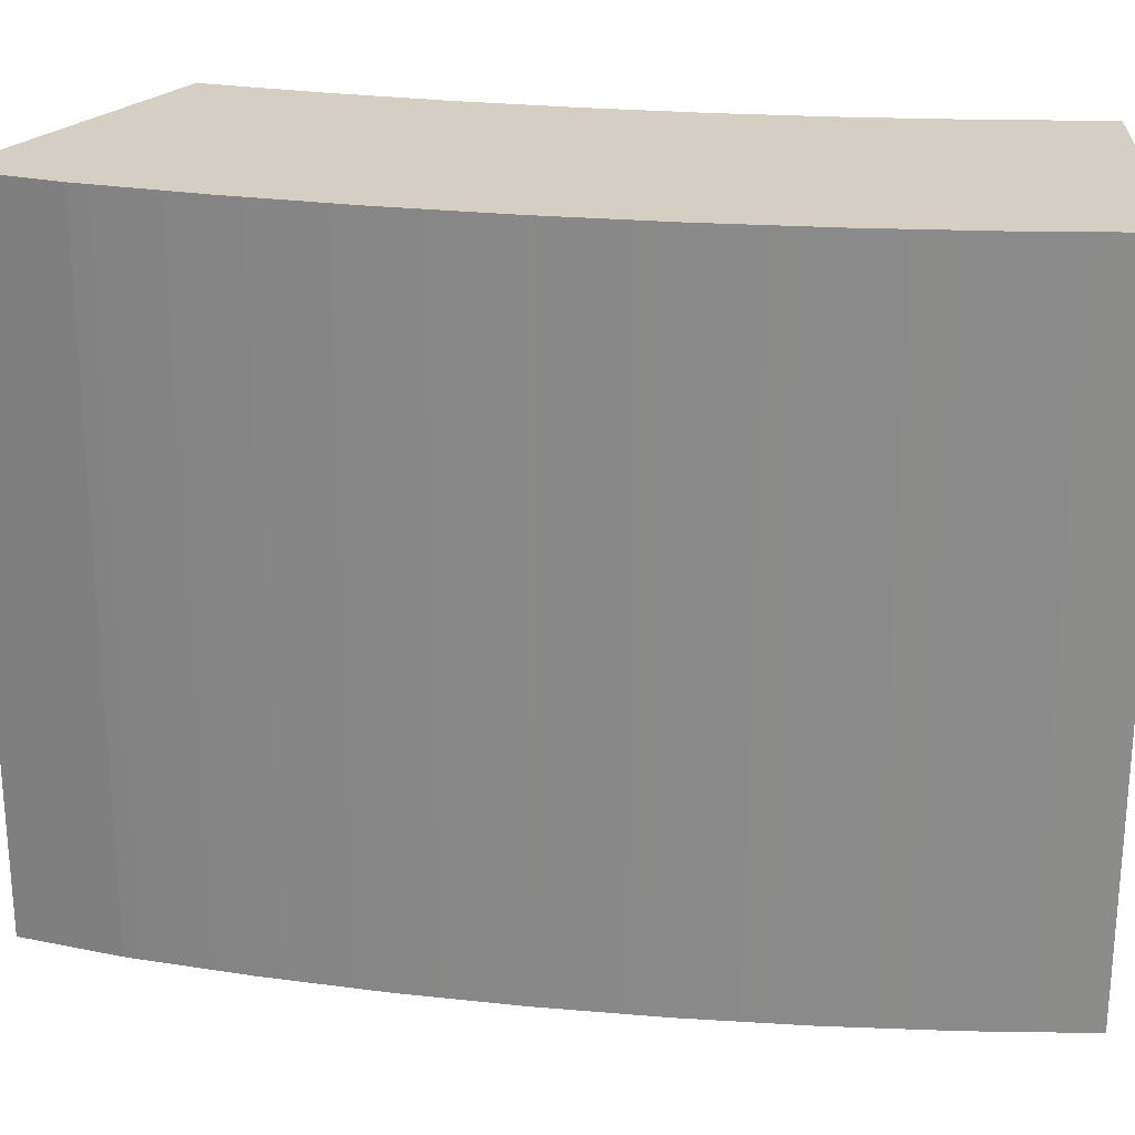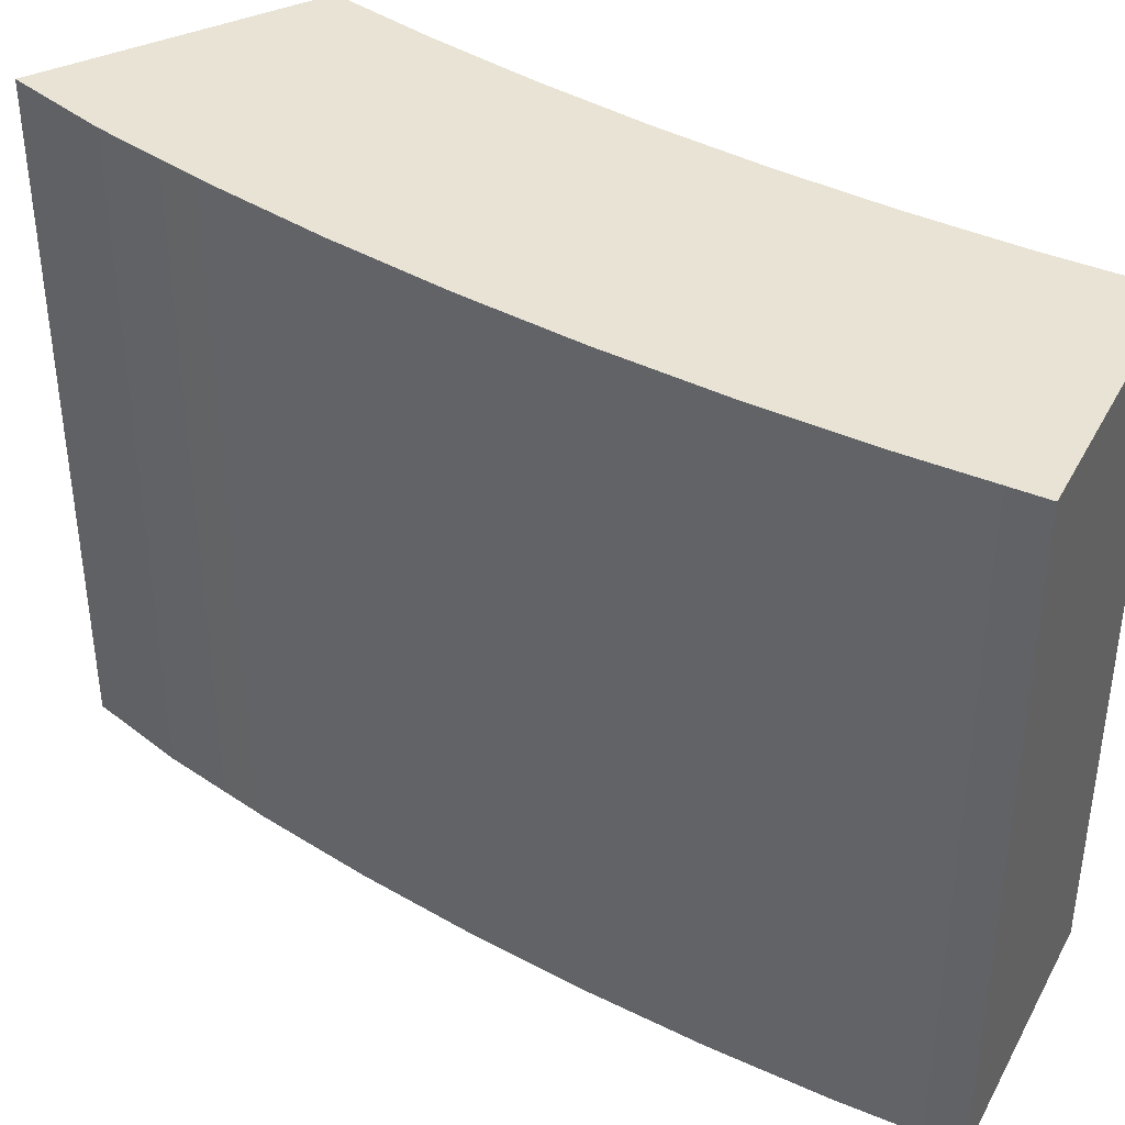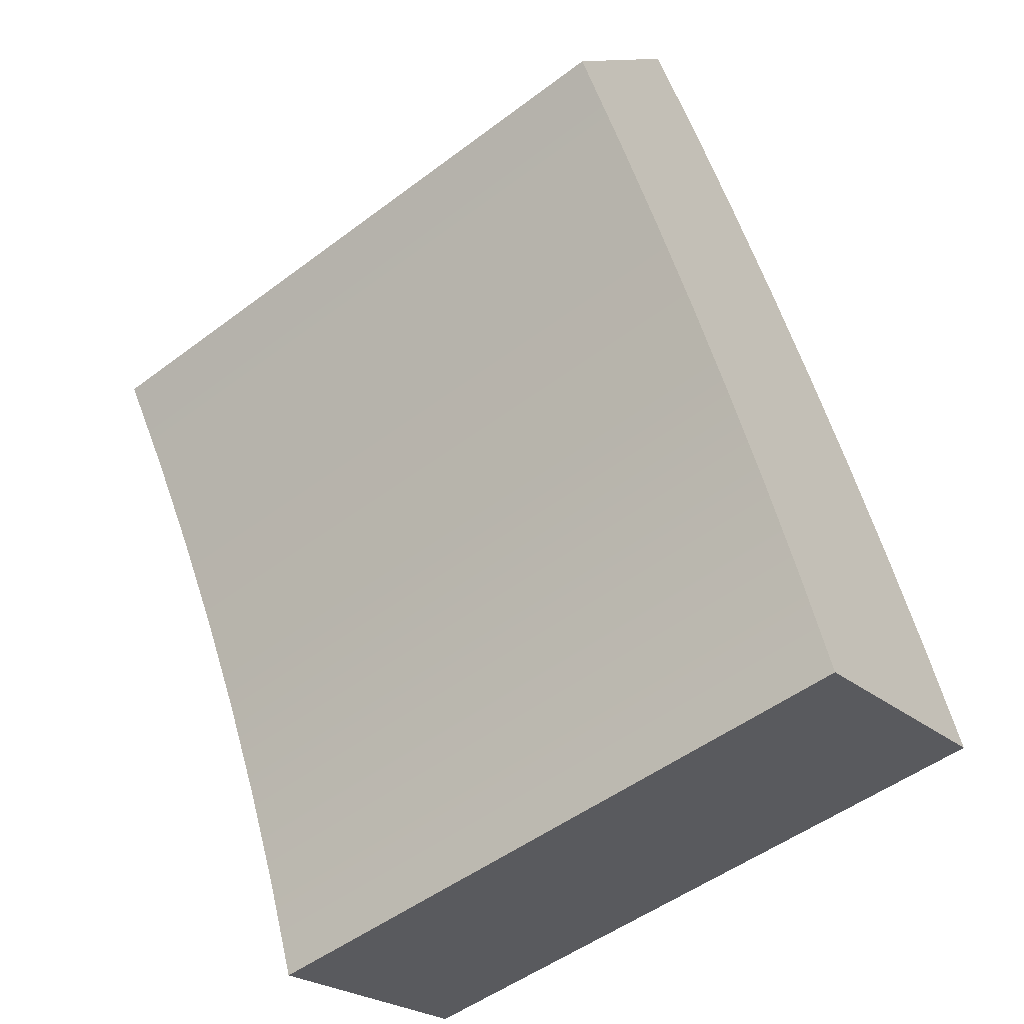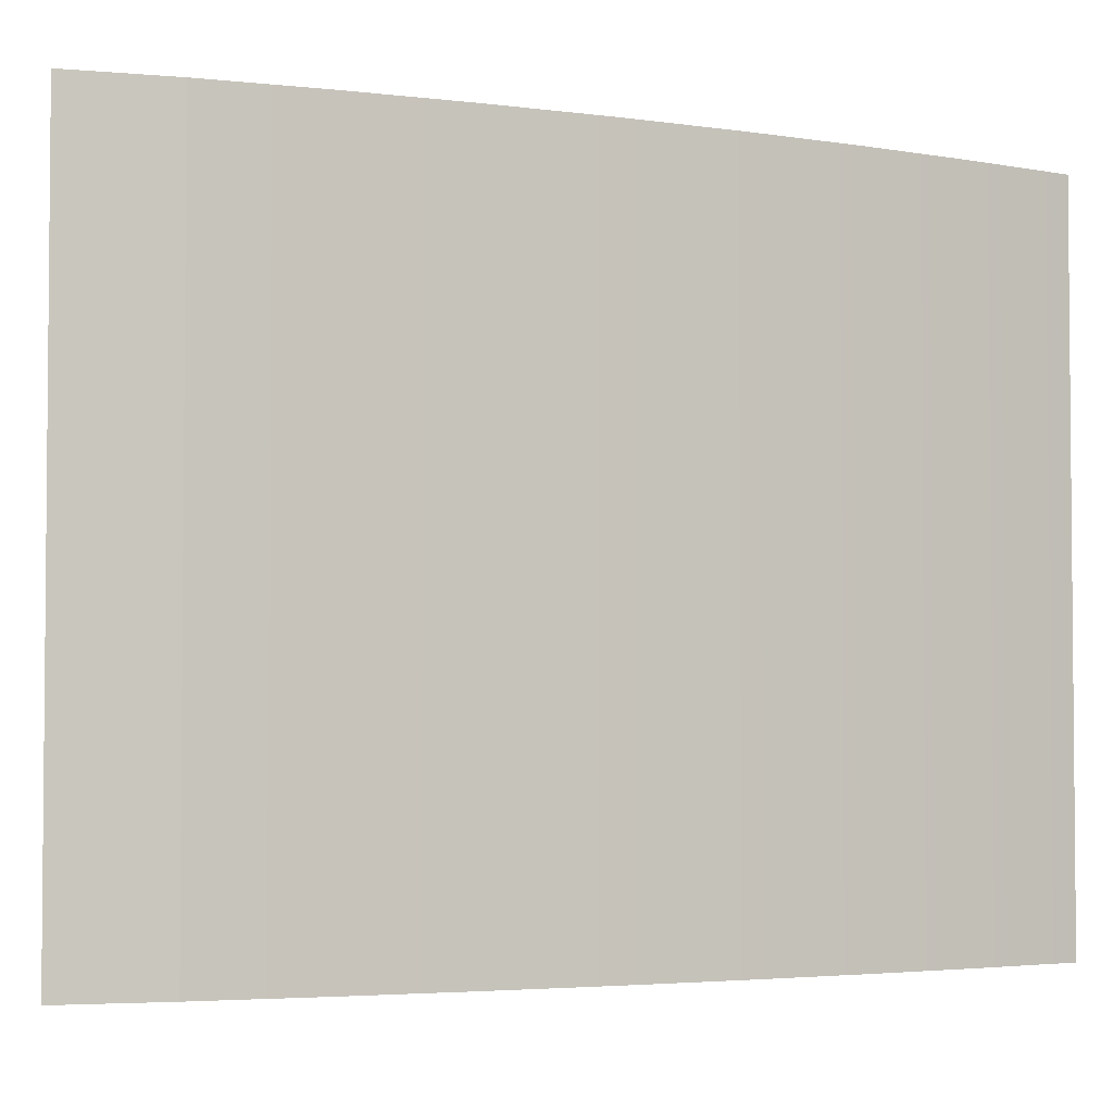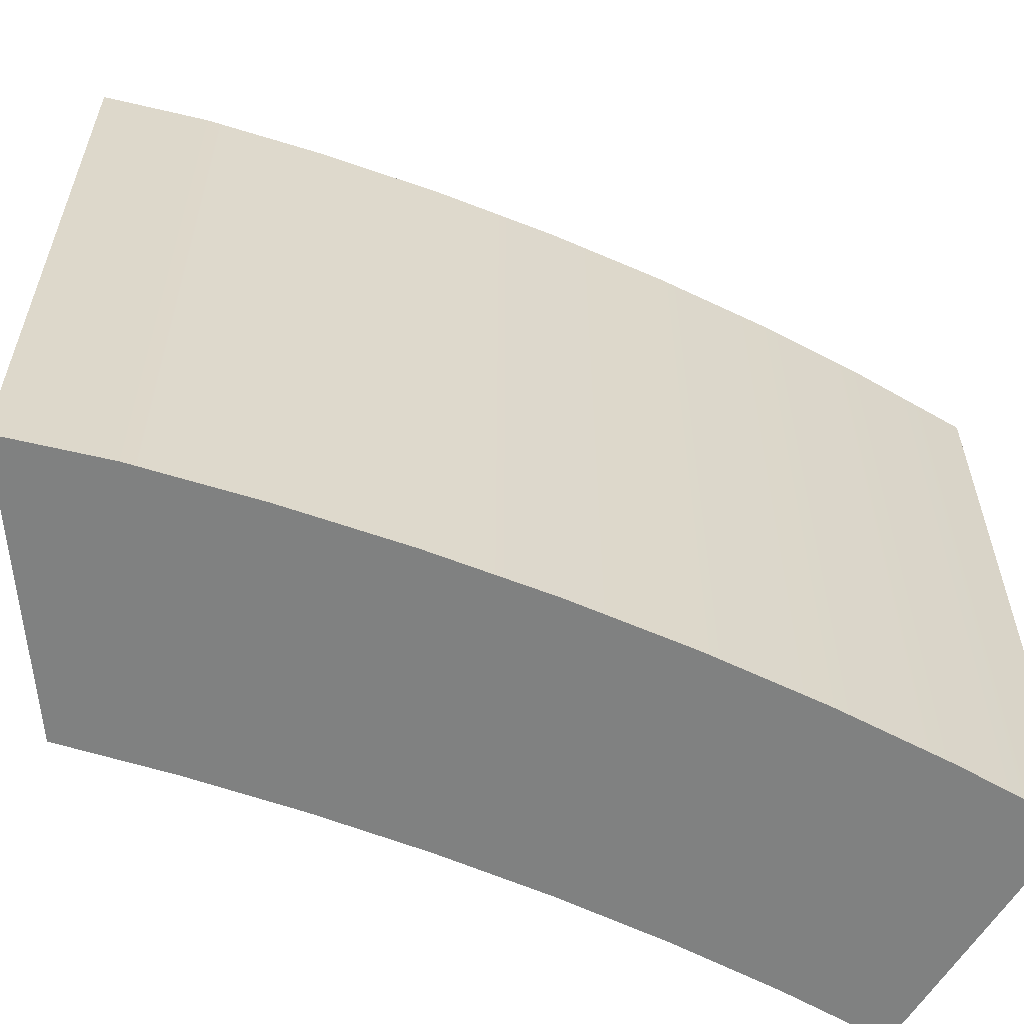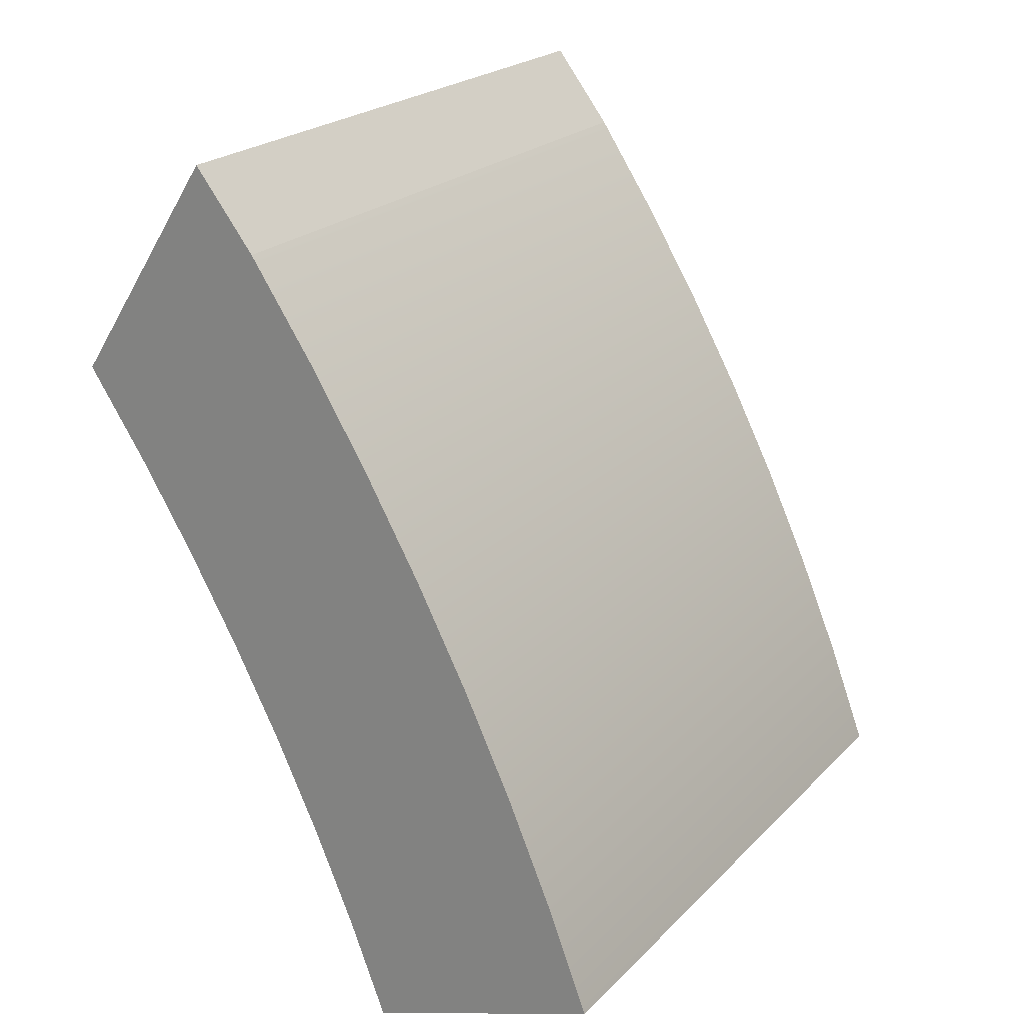
<metadata>
{"format":"obj","ext":"obj","renderer":"f3d","projection":"perspective","resolution":1024,"background":"white","views":[{"elev":25.8,"azim":-109.6,"up":"+Z"},{"elev":41.1,"azim":-84.2,"up":"+Z"},{"elev":-50.5,"azim":129.5,"up":"+Y"},{"elev":-3.5,"azim":-145.5,"up":"+Z"},{"elev":-60.3,"azim":-141.6,"up":"+Z"},{"elev":22.5,"azim":-148.3,"up":"+Y"}]}
</metadata>
<code>
v -6.408 9.612 -1.3
v -5.824 8.737 -1.3
v -6.052 8.398 -1.3
v -6.267 8.05 -1.3
v -6.469 7.695 -1.3
v -6.658 7.333 -1.3
v -6.833 6.964 -1.3
v -6.993 6.588 -1.3
v -7.14 6.207 -1.3
v -8.079 6.55 -1.3
v -7.919 6.966 -1.3
v -7.744 7.376 -1.3
v -7.553 7.779 -1.3
v -7.347 8.174 -1.3
v -7.127 8.562 -1.3
v -6.892 8.941 -1.3
v -6.643 9.31 -1.3
v -5.824 8.737 -1.3
v -5.824 8.737 1.3
v -6.052 8.398 1.3
v -6.267 8.05 1.3
v -6.469 7.695 1.3
v -6.658 7.333 1.3
v -6.833 6.964 1.3
v -6.993 6.588 1.3
v -7.14 6.207 1.3
v -7.14 6.207 -1.3
v -6.993 6.588 -1.3
v -6.833 6.964 -1.3
v -6.658 7.333 -1.3
v -6.469 7.695 -1.3
v -6.267 8.05 -1.3
v -6.052 8.398 -1.3
v -7.14 6.207 -1.3
v -7.14 6.207 1.3
v -8.079 6.55 1.3
v -8.079 6.55 -1.3
v -8.079 6.55 -1.3
v -8.079 6.55 1.3
v -7.919 6.966 1.3
v -7.744 7.376 1.3
v -7.553 7.779 1.3
v -7.347 8.174 1.3
v -7.127 8.562 1.3
v -6.892 8.941 1.3
v -6.643 9.31 1.3
v -6.643 9.31 -1.3
v -6.892 8.941 -1.3
v -7.127 8.562 -1.3
v -7.347 8.174 -1.3
v -7.553 7.779 -1.3
v -7.744 7.376 -1.3
v -7.919 6.966 -1.3
v -6.643 9.31 -1.3
v -6.643 9.31 1.3
v -6.408 9.612 1.3
v -6.408 9.612 -1.3
v -6.408 9.612 -1.3
v -6.408 9.612 1.3
v -5.824 8.737 1.3
v -5.824 8.737 -1.3
v -5.824 8.737 1.3
v -6.408 9.612 1.3
v -6.643 9.31 1.3
v -6.892 8.941 1.3
v -7.127 8.562 1.3
v -7.347 8.174 1.3
v -7.553 7.779 1.3
v -7.744 7.376 1.3
v -7.919 6.966 1.3
v -8.079 6.55 1.3
v -7.14 6.207 1.3
v -6.993 6.588 1.3
v -6.833 6.964 1.3
v -6.658 7.333 1.3
v -6.469 7.695 1.3
v -6.267 8.05 1.3
v -6.052 8.398 1.3
g 288e6ddc-e32b-11ea-a254-54bf646e7e1f
f 2 3 1
f 1 3 17
f 17 3 16
f 16 3 4
f 16 4 15
f 15 4 5
f 15 5 14
f 14 5 6
f 14 6 13
f 13 6 7
f 13 7 12
f 12 7 8
f 12 8 11
f 11 8 9
f 11 9 10
g 288ee30a-e32b-11ea-9b8e-54bf646e7e1f
f 18 19 33
f 33 19 20
f 33 20 32
f 32 20 21
f 32 21 31
f 31 21 22
f 31 22 30
f 30 22 23
f 30 23 29
f 29 23 24
f 29 24 28
f 28 24 25
f 28 25 27
f 27 25 26
g 288f581e-e32b-11ea-bfa7-54bf646e7e1f
f 35 36 34
f 34 36 37
g 288fa638-e32b-11ea-ae96-54bf646e7e1f
f 38 39 53
f 53 39 40
f 53 40 52
f 52 40 41
f 52 41 51
f 51 41 42
f 51 42 50
f 50 42 43
f 50 43 49
f 49 43 44
f 49 44 48
f 48 44 45
f 48 45 47
f 47 45 46
g 288ff464-e32b-11ea-b0a2-54bf646e7e1f
f 55 56 54
f 54 56 57
g 28906978-e32b-11ea-8424-54bf646e7e1f
f 59 60 58
f 58 60 61
g 2890de9c-e32b-11ea-be8d-54bf646e7e1f
f 62 63 78
f 78 63 64
f 78 64 65
f 78 65 77
f 77 65 66
f 77 66 76
f 76 66 67
f 76 67 75
f 75 67 68
f 75 68 74
f 74 68 69
f 74 69 73
f 73 69 70
f 73 70 72
f 72 70 71

</code>
